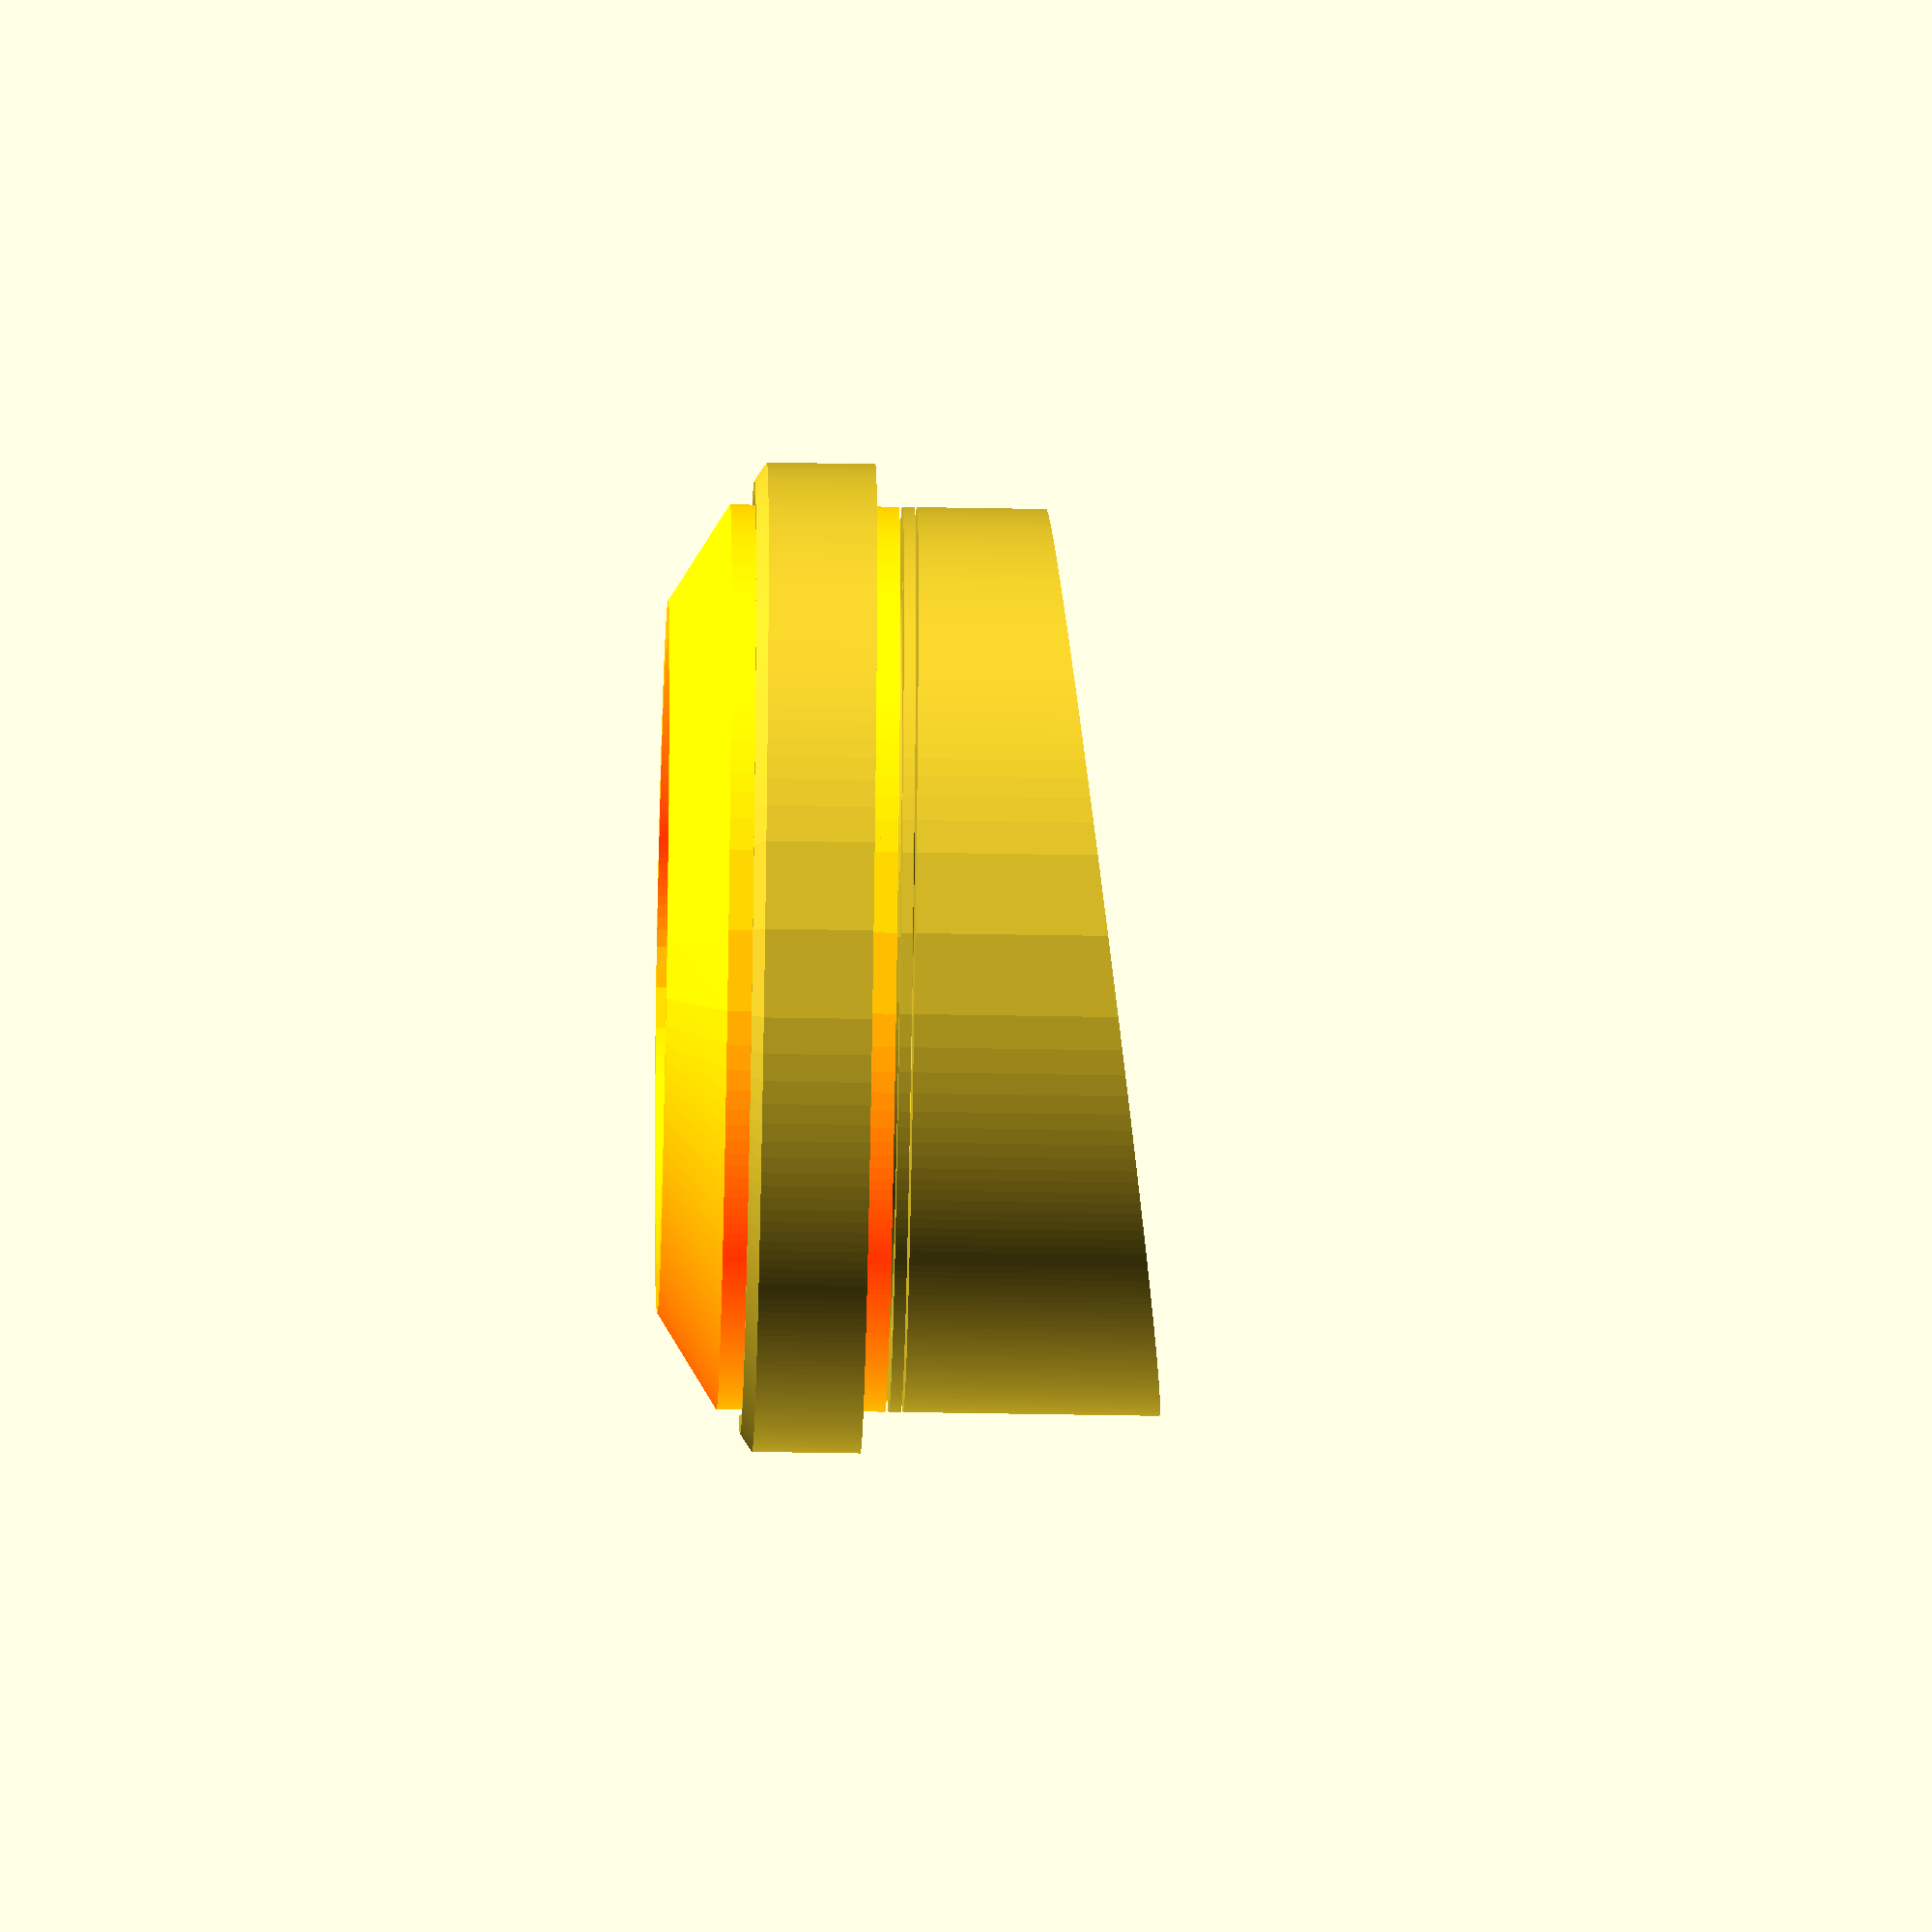
<openscad>
// ear height = 65m
// width = 35
// top depth = 20mm
// rear depth = 25mm

//$fn=128;

//ear
//translate([0,0,-25]) resize([40, 70]) cylinder(r=1, h=20, $fn=64);

// ear to top of head = 110mm
// ear to ear ~ 180mm

// head
//cylinder(r1=180/2, r2=100/2, h=110);

mylarFilmWidth = 55;

// Angle that cans are earspeakers are angled around the ear
offsetAngle = 3;

// mylar to check design fits material
//translate([0,0,1]) %cube([55, 55*1.618, 0.0001], center=true);

module hexgrid(r, off, nx, ny, h) {
	a = r * cos(180/6);
	
	wx = ((r+(r/2)) + (off/2)) * (nx - 1);
	wy = ((a*2)+(off/2)) * (ny);
	translate([-wx/2, -wy/2, 0])
	for (y = [0 : ny-1]) {
		for (x = [0 : nx-1]) {
			yoff = x % 2 == 0 ? (a) + (off/4) : 0;
			
			dx = ((r+(r/2)) + (off/2))*x;
			dy = ((a*2)+(off/2))*y + yoff;
			
			rd = 3;
			translate([dx,dy,0]) 
				minkowski() {
					cylinder(r=r-(rd+0.5), h=0.000001, $fn=6);	// not correct but looks good enough
					cylinder(r=rd, h=h);
				}
		}
	}
}

module basicProfile(x, y, height) {
	function curve(x) = [x, -(1.618 * sqrt(9-(x*x))) / sqrt(x+9)];
	function curvep(x) = [x, (1.618 * sqrt(9-(x*x))) / sqrt(x+9)];

	focalPoint = [0,0];
	steps = 30;

	linear_extrude(height = height, convexity = 10) 
	resize([x, y]) rotate([0,0,90])
	for(step = [-100 : 100]) {
		polygon(
			points= [
				focalPoint,
				curve(step/steps),
				curve((step-1)/steps),
				curvep(step/steps),
				curvep((step-1)/steps)
			],
			paths=[[3,4,0,1,2,0]]
		);
	}
}

primaryWidth = 55;
primaryHeight = primaryWidth * 1.618;

module stator(showMesh) union() {
	width = primaryWidth;
	height = primaryHeight;
	depth = 6;
	
	wallThickness = (0.4*4);
	meshThickness = 0.5;
	
	// hex mesh support
    if (true) difference() {
		basicProfile(width, height, depth-meshThickness);
		translate([0,0,-0.5]) hexgrid(12, wallThickness, 5, 5, (depth-meshThickness)+1);
    }
	// Inner frame
	if (true) difference() {
		basicProfile(width, height, depth-meshThickness);
		translate([0,0,-0.5]) basicProfile(width-wallThickness, height-wallThickness, (depth-meshThickness)+1);
	}

	if (true) difference() {
		off = 6;
		thick = 5;
		basicProfile(width+off, height+off, (depth-meshThickness));
		translate([0,0,-0.5]) basicProfile((width+off)-thick, (height+off)-thick, (depth-meshThickness)+1);
	}

	if (true) difference() {
		off = 6;
		thick = 3;
		basicProfile(width+off, height+off, depth);
		translate([0,0,-0.5]) basicProfile((width+off)-thick, (height+off)-thick, depth+1);
	}
	
	if (true) difference() {
		off = 2;
        basicProfile(width+off, height+off, depth/2);
        translate([0,0,-0.5]) basicProfile(width, height, (depth/2)+1);
		
		translate([0,(height/2) + 0.5]) cube([5, 5, depth+1], center=true);
	}

    // mesh
	if (showMesh) translate([0,0,5.5]) %basicProfile(width, height, 0.5);
}

module meshRetainer() {
	width = primaryWidth + 0.7;
	height = primaryHeight + 0.7;
	
	difference() {
		basicProfile(width, height, 2.5);
		translate([0,0,-0.5]) basicProfile(width-0.5, height-0.5, 3+1);
	}
}

module spacer(slot) {
	width = primaryWidth + 2.9;
	height = primaryHeight + 2.9;
	
	depth = 0.5;
	inset = 4.5;
	difference() {
		basicProfile(width, height, depth);
		translate([0,0,-0.5]) basicProfile(width - inset, height - inset, depth+1);
		
		if (slot) translate([0,0,0.3]) difference() {
			basicProfile((width - inset/2) + 0.5, (height - inset/2) + 0.5, depth);
			translate([0,0,-0.5]) basicProfile((width - inset/2) - 0.5, (height - inset/2) - 0.5, depth+1);
		}
	}
}

module dustSpacer() {
	width = primaryWidth + 6;
	height = primaryHeight + 6;
	
	h = 0.5;
	// Inset slightly so they edges of the dust covers are not visible externally
	inset = 0.5;
	difference() {
		basicProfile(width, height, h);
		translate([0,0,-0.5]) basicProfile(width-8+inset, height-8+inset, h+1);
	}
}

module diaphragm() {
	width = primaryWidth;
	height = primaryHeight;
	spacer(true);
	if (true) translate([0,0,0.5]) %basicProfile(width, height, 0.01);
	translate([0,0,0.51]) spacer(false);
}

module driver() {
	translate([0,0,0]) rotate([0,0,0]) {
		stator(true);
		translate([0,0,3]) meshRetainer();
	}
	translate([0,0,5.55]) diaphragm();
	translate([0,0,12.1]) rotate([0,180,0]) {
		stator(true);
		translate([0,0,3]) meshRetainer();
	}
}

module cans(left) color([10,1,0]) {
	width = primaryWidth + 20;
	height = primaryHeight + 20;
	h = 19;

	difference() {
		union() {
			translate([0,0,h-5]) hull() {
				basicProfile(width, height, 0.0001);
				translate([0,0,5]) basicProfile(primaryWidth+4, primaryHeight+4, 0.0001);
			}
			basicProfile(width, height, h-5);
		}
		// Inner hole
		translate([0,0,-0.5]) basicProfile(primaryWidth+6.1, primaryHeight+6.1, h-1.5);
		translate([0,0,h-3]) basicProfile(primaryWidth-2, primaryHeight-2, h-2);
		
		// cut with chisel
		translate([-2.5,(height/2)-10,-3]) cube([5,5,h]);
		
		// Drill holes
		rotate([0,0,left?-offsetAngle:offsetAngle]){
			translate([(width/2) - 3.4, 0, (h - 5)/2]) rotate([0,90,0]) cylinder(r=5/2, h=15, center=true);
			translate([(-width/2) + 1, 0, (h - 5)/2]) rotate([0,90,0]) cylinder(r=5/2, h=15, center=true);
		}
	}
}

module earpad(left) {
	width = primaryWidth + 20;
	height = primaryHeight + 20;
	h = 30;
	
	rotate([0,0,180]) difference() {
		basicProfile(width, height, h);
		translate([0,0,-0.5]) basicProfile(width-30, height-30, h+1);
		translate([0,0,16]) rotate([0,left?8:-8,0]) cylinder(r=100, h=30);
	}
}

module wires() {
	union () {
		translate([0,0,0]) cylinder(r=1/2, h=200);
		translate([0,1,0]) cylinder(r=1/2, h=200);
		translate([0,2,0]) cylinder(r=1/2, h=200);
	}
}

module gimbal(left) {
	innerWidth = primaryWidth + 20 + 2;
	innerHeight = primaryHeight + 20 + 2;
	depth = 10;

	rotate([0,0,left?-offsetAngle:offsetAngle])
	union() {
		difference() {
			rotate([0,0,left?offsetAngle:-offsetAngle]) difference() {	
				hull() {
					basicProfile(innerWidth+5, innerHeight+5, (depth - 1));
					basicProfile((innerWidth+5) - 3, (innerHeight+5) - 3, depth);
				}
				translate([0,0,-0.5]) basicProfile(innerWidth, innerHeight, depth+1);
			}
			translate([-50,6,-0.5])  cube([100, 100, 100]);
		}
		translate([(innerWidth/2) - 5,0,10/2]) rotate([0,90,0]) cylinder(r=4.5/2, h=5);
		translate([(-innerWidth/2) - 1,0,10/2]) rotate([0,90,0]) cylinder(r=4.5/2, h=5+1);
	}
}

/* Leather band cut and screwed onto the headband base,
threaded over the wire */
module headbandBase() {
	wireDiameter = 4;
	h = 12;
	
	difference() {
		hull() {
			translate([-24/2, 0, 0]) cylinder(r=6/2, h=h);
			translate([24/2, 0, 0]) cylinder(r=6/2, h=h);
			translate([0,8/2, 8/2]) cube([8,8,8], center=true);
		}
		
		// Wire bore
		translate([-24/2, 0, -0.5]) cylinder(r=(wireDiameter - 0.2)/2, h=h+1);
		translate([24/2, 0, -0.5]) cylinder(r=(wireDiameter - 0.2)/2, h=h+1);
		
		// Slots
		translate([(-24/2) - wireDiameter/2, 0, h/2]) cube([(wireDiameter),0.5,h+1], center=true);
		translate([(24/2) + wireDiameter/2, 0, h/2]) cube([(wireDiameter),0.5,h+1], center=true);
		
		translate([0,0,8/2]) rotate([-90,0,0]) cylinder(r=3.5/2, h=10);
	}
}

module band() color([0.5, 0.5, 0.5]) {
	thickness = 2;
	width = 24;
	id = 186;
	
	bandLength = ((2*3.1415926 * (id/2)) /2);
	
	echo("band width & length");
	echo(bandLength);
	echo(width);
	
	// shaped bent wire
	rotate([90,0,0]) translate([0,0,-width/2]) {
		difference() {
			cylinder(r=(id/2)+thickness, h=width);
			translate([0,0,-0.5]) cylinder(r=id/2, h=width+1);
			
			translate([0,0,2]) cylinder(r=(id/2)+5, h=width-4);
			
			translate([0,-id/2,width/2]) cube([id+thickness+2, id+thickness+1, width+1], center=true);
		}
	}
	
	translate([id/2,0,10]) rotate([-10,0,90]) headbandBase();
	translate([-id/2,0,10]) rotate([-10,0,-90]) headbandBase();
}

module earspeaker(left) {
	rotate([0,0,left?offsetAngle:-offsetAngle]) union() {
		translate([0,0,-1.2]) dustSpacer();	// internal dust spacer
		translate([0,0,-.6]) dustSpacer();
		driver();
		translate([0,0,12.2]) dustSpacer();
		translate([0,0,12.8]) dustSpacer();		// outer fabric
		
		if (true) translate([0,0,-3.5]) cans(left);
		if (true) translate([0,0,-4.8]) innerRing();
		if (true) translate([0,0,-5]) rotate([0,180,180]) earpad(left);
		
		translate([0,0,((19-5)/2) -3.5 - (10/2) ]) gimbal(left);
	}

	//translate([1,40,-4]) rotate([0,90,90]) wires();
}

module innerRing() {
	width = primaryWidth + 20;
	height = primaryHeight + 20;
	
	difference() {
		union() {
			basicProfile(width, height, 1);
			translate([0,0,1]) basicProfile(primaryWidth+5.9, primaryHeight+5.9, 2.5);
		}
		translate([0,0,-0.5]) basicProfile(primaryWidth-2, primaryHeight-2, 5);
		
		// M3 wood screws
		translate([(width/2) - 6.5, -height/4,-0.5]) cylinder(r=3/2, h=5);
		translate([(-width/2) + 6.5, -height/4,-0.5]) cylinder(r=3/2, h=5);
		translate([(width/2) - 11.5, height/4,-0.5]) cylinder(r=3/2, h=5);
		translate([(-width/2) + 11.5, height/4,-0.5]) cylinder(r=3/2, h=5);
	}
}

part = 13;

if (part == 0) difference () {
	union() {
		translate([0,0,58]) band();
		translate([90, 0,0]) rotate([180,-90,0]) rotate([0,0,90]) earspeaker(false);
		translate([-90, 0,0]) rotate([0,-90,0]) rotate([0,0,90]) earspeaker(true);
	}
	
	//translate([-500, 0, -500]) cube([1000,1000,1000]);
}

// 3d printed
if (part == 1) stator(false);		// x4
if (part == 2) meshRetainer();	// x4
if (part == 3) spacer(false);		// x2
if (part == 4) spacer(true);		// x2
if (part == 5) dustSpacer();		// x8
if (part == 6) innerRing();		// x2
if (part == 15) headbandBase();	// x2
if (part == 9) gimbal(true);			// x1
if (part == 9.5) gimbal(false);		// x1

// wood
if (part == 7) cans(true);			// x1
if (part == 7.5) cans(false);			// x1
	
// Sew
if (part == 8) earpad(true);			// x1
if (part == 8.5) earpad(false);		// x1

// Bent metal
if (part == 10) band();			// x1

// Assemblies
if (part == 12) diaphragm();
if (part == 13) earspeaker();
if (part == 14) driver();

</openscad>
<views>
elev=237.3 azim=141.5 roll=91.0 proj=o view=solid
</views>
